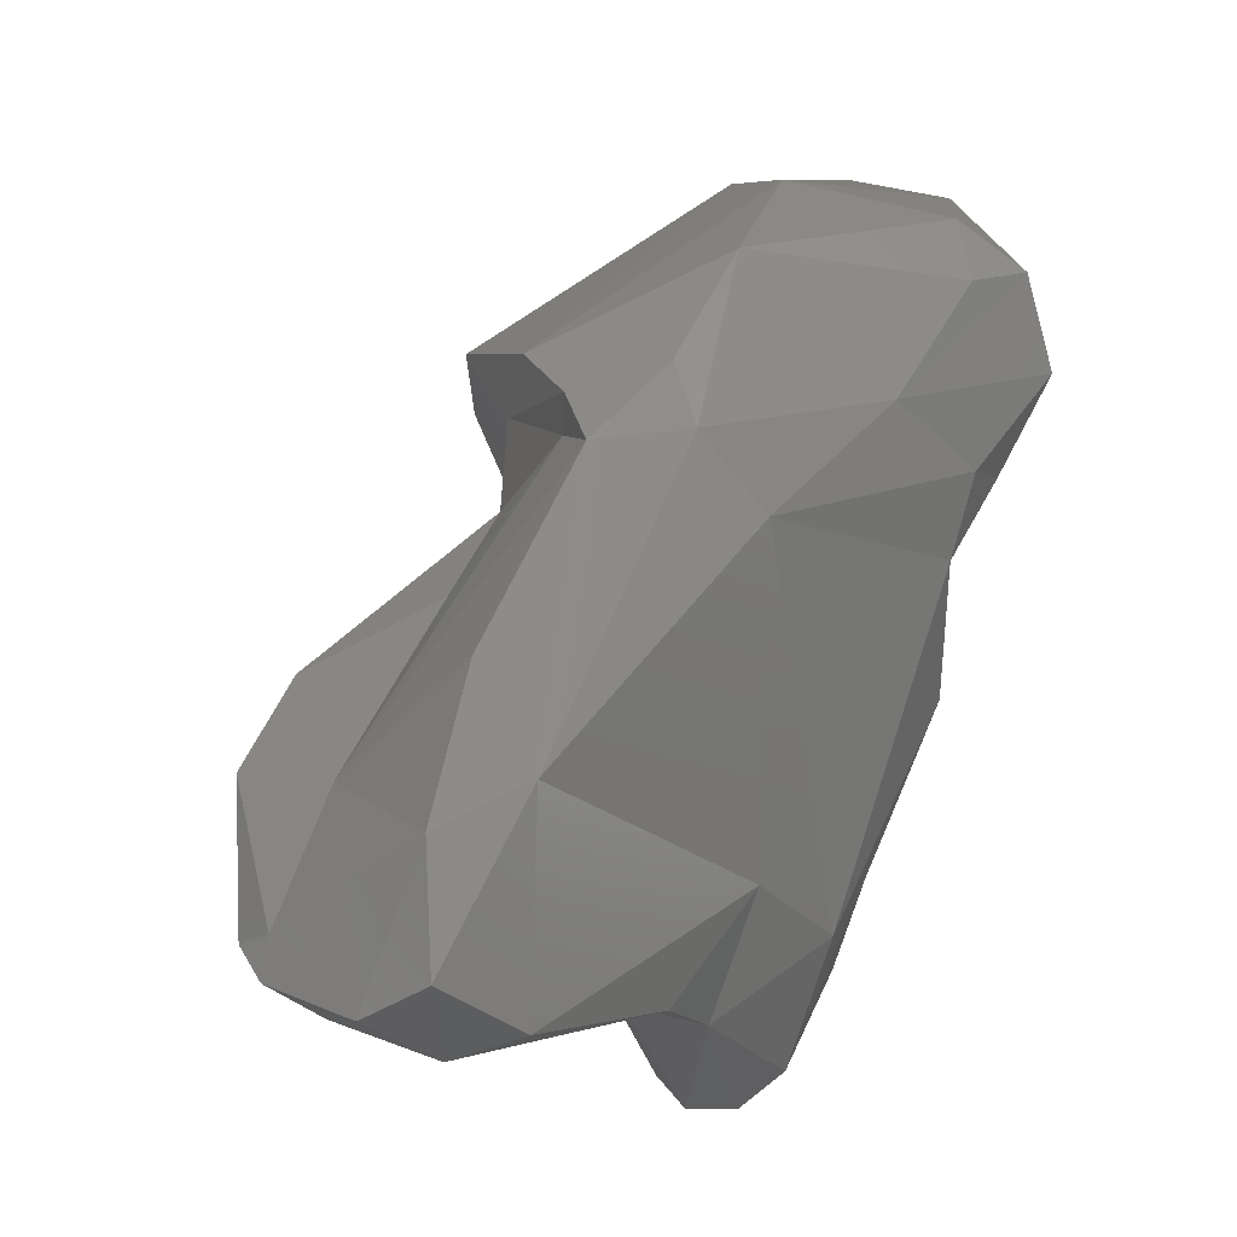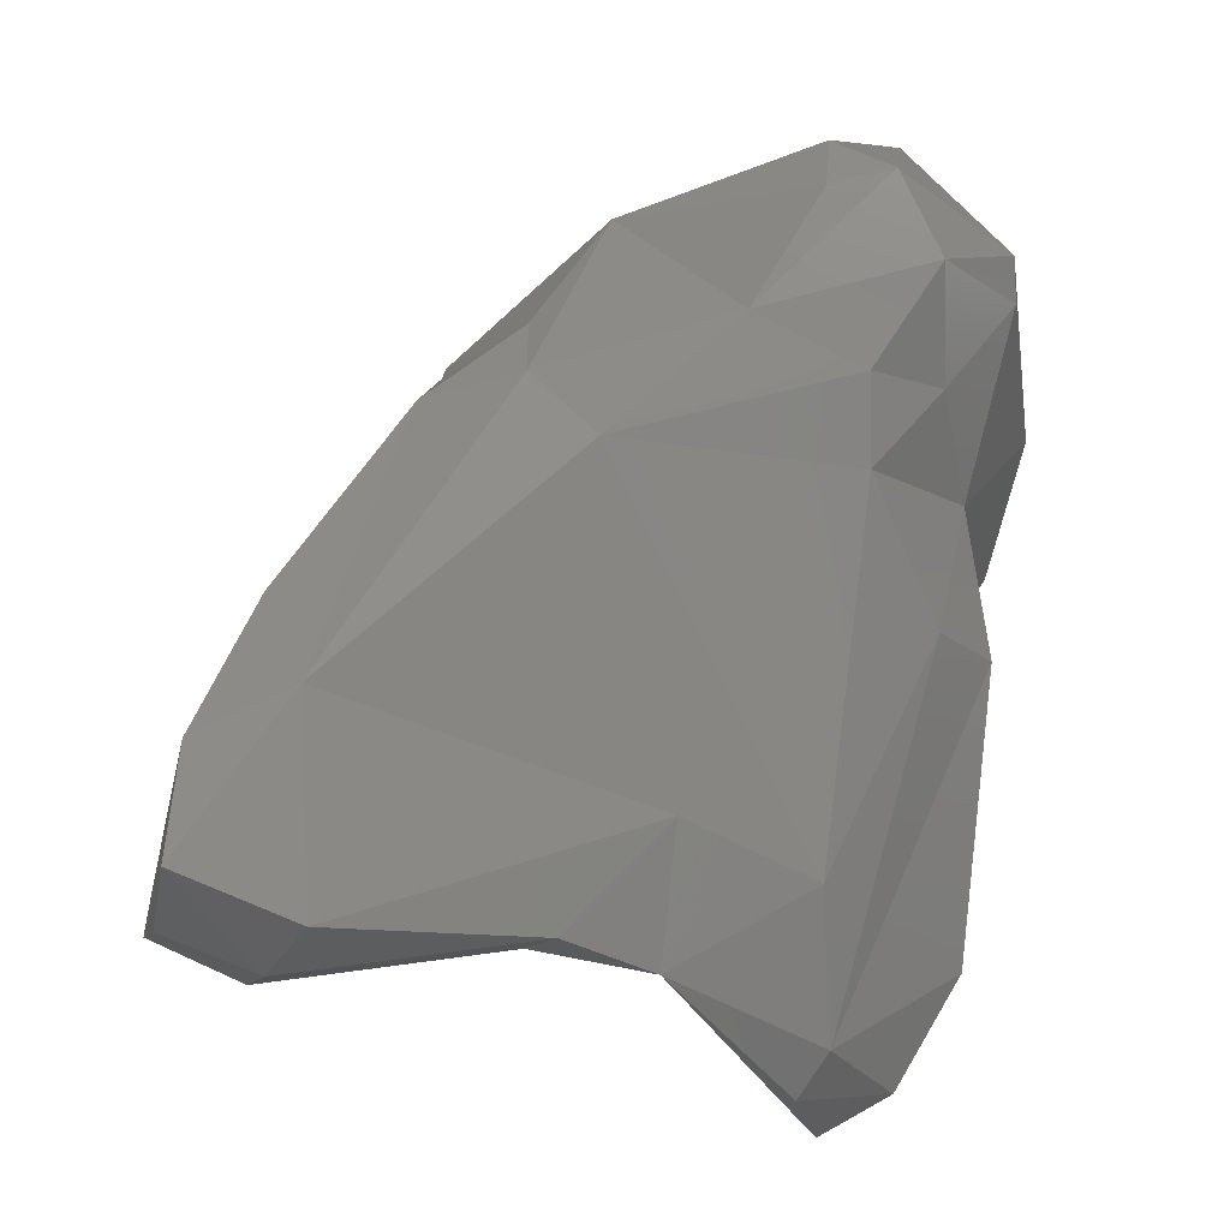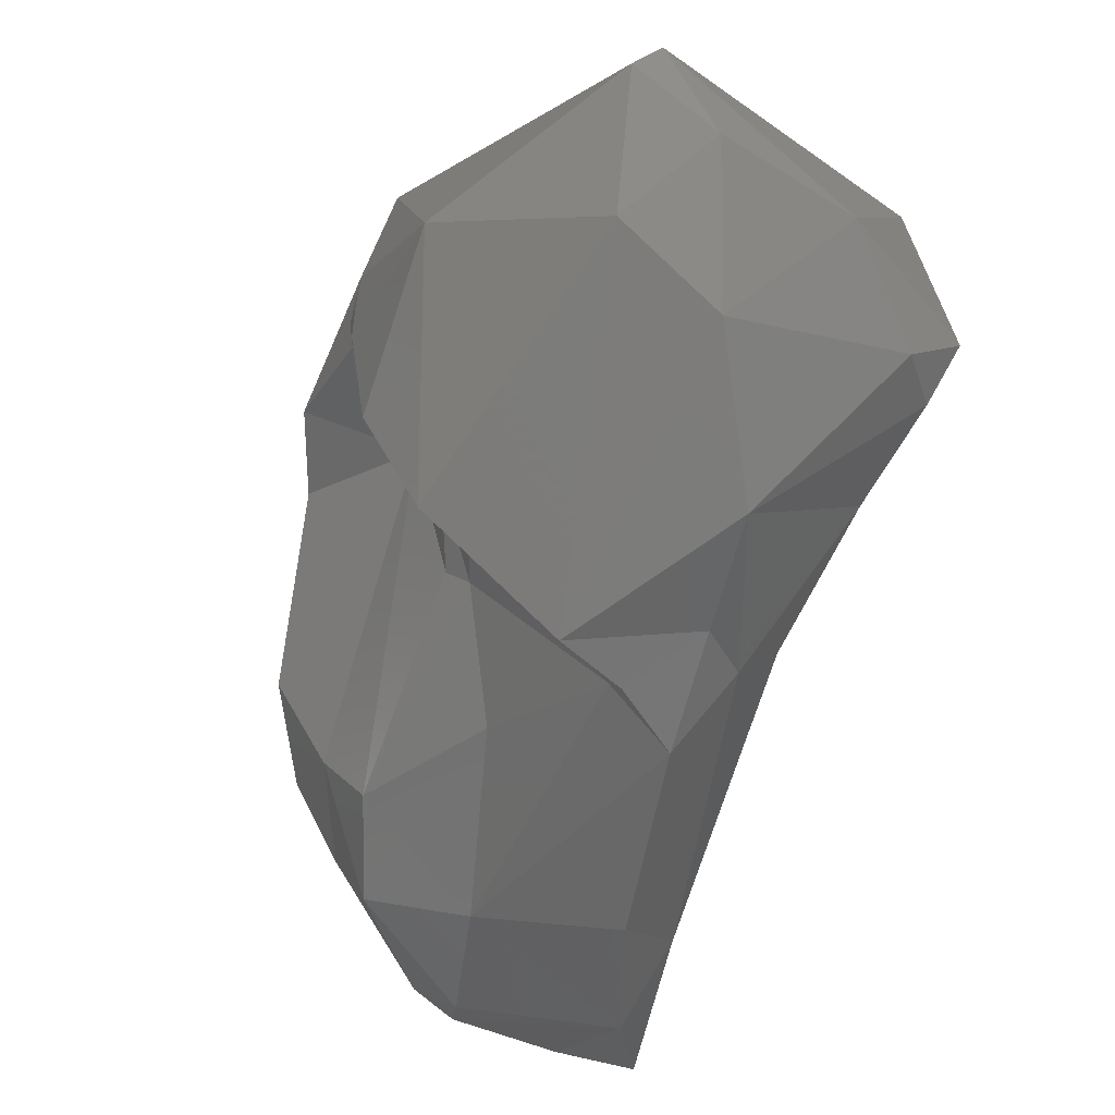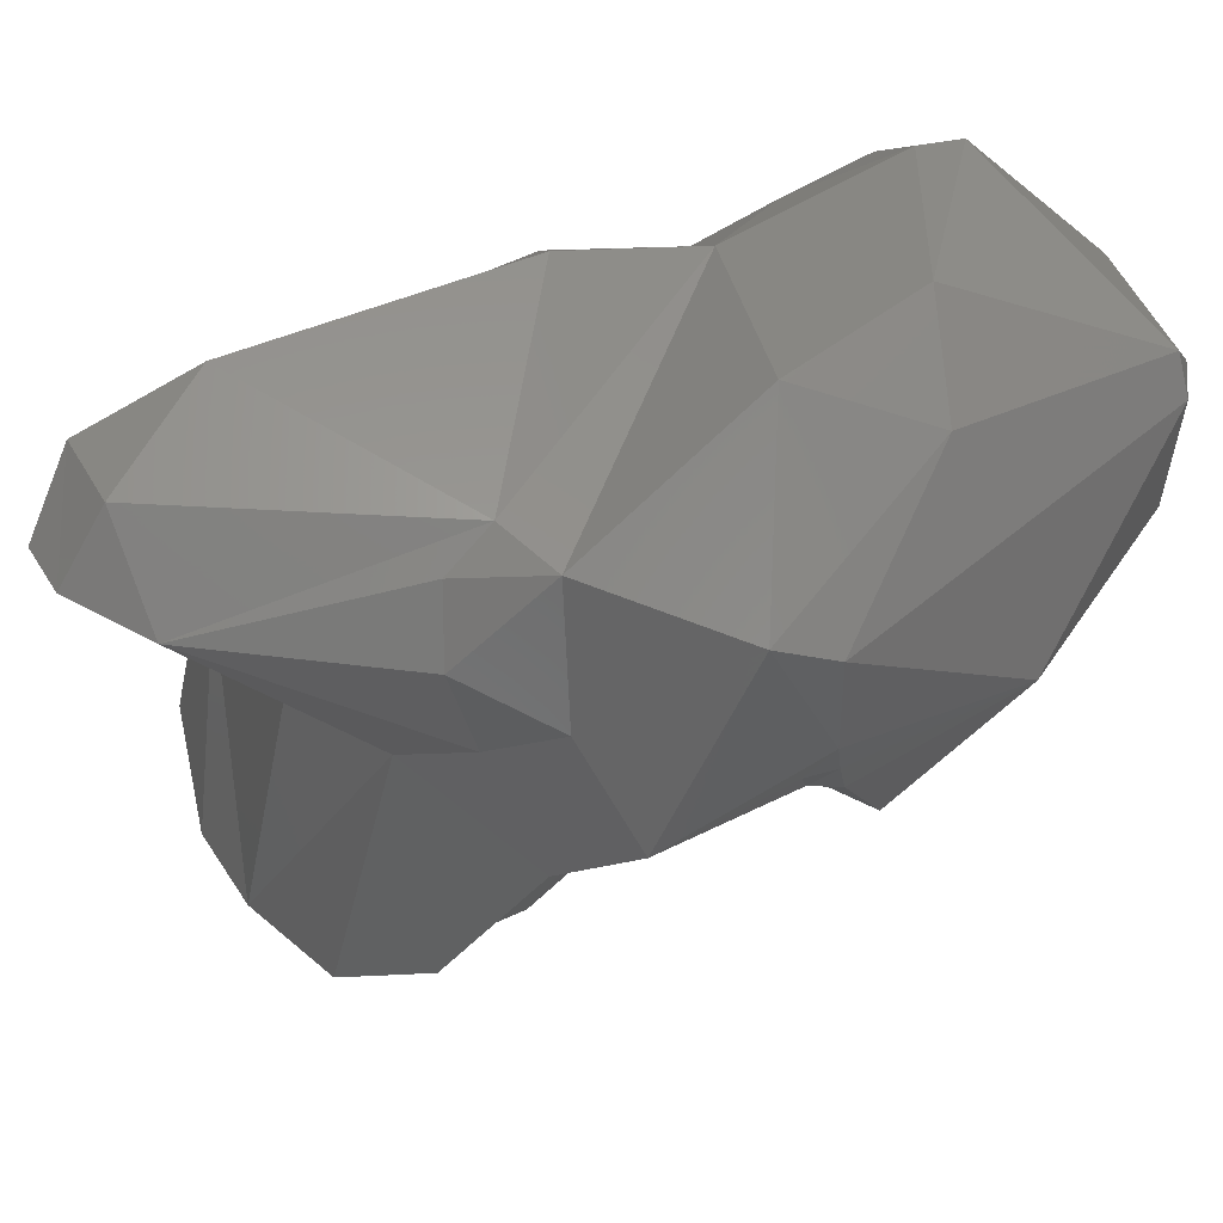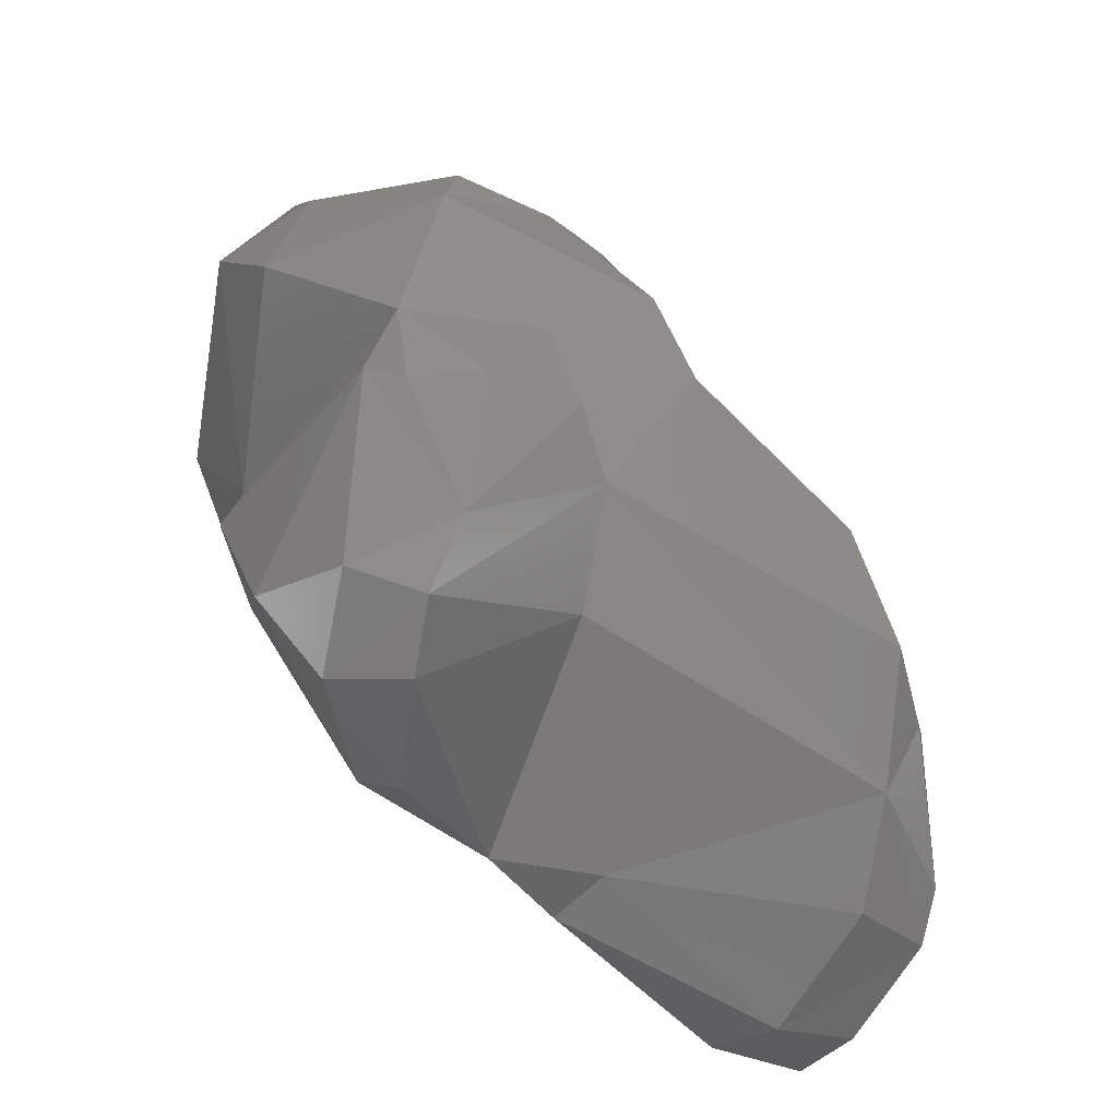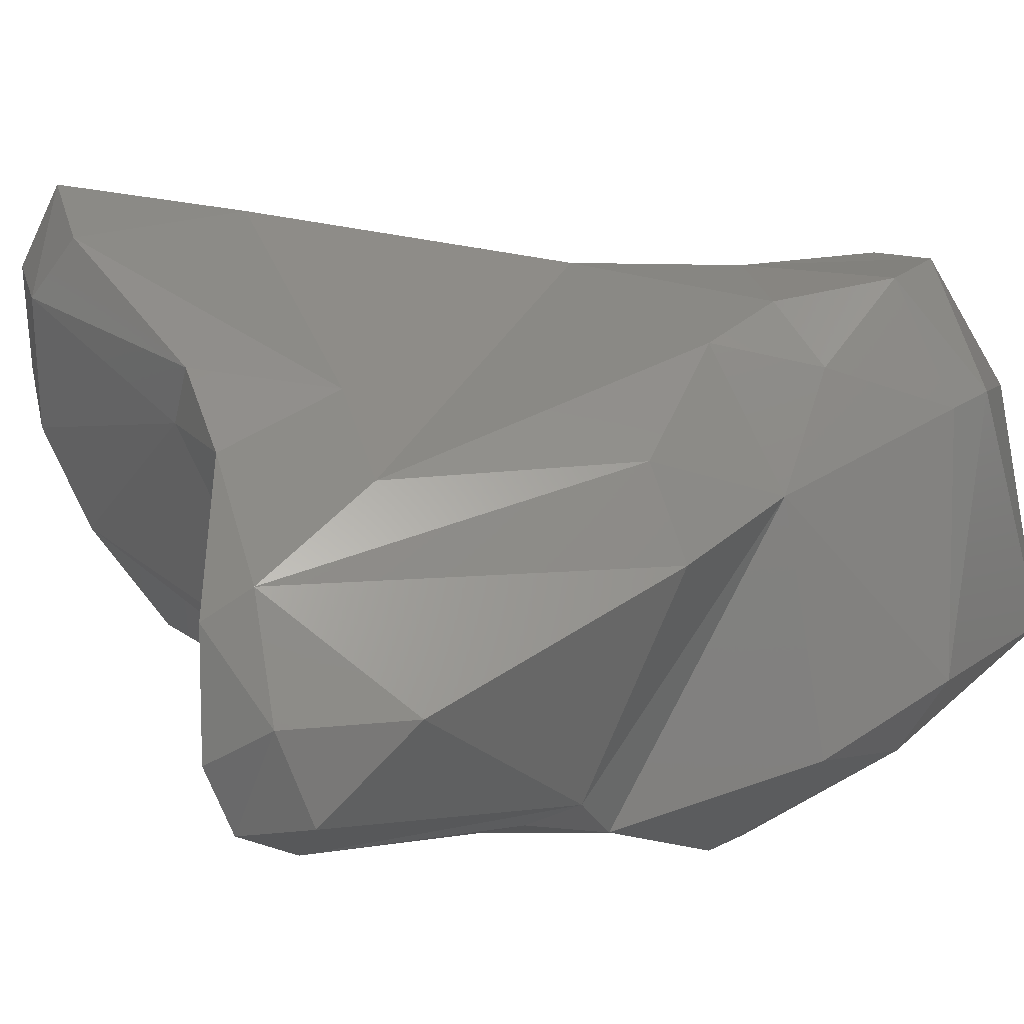
<metadata>
{"format":"stl","ext":"stl","renderer":"f3d","projection":"perspective","resolution":1024,"background":"white","views":[{"elev":-8.1,"azim":-25.6,"up":"+Y"},{"elev":-23.9,"azim":8.0,"up":"+Y"},{"elev":65.8,"azim":-54.0,"up":"+Y"},{"elev":-57.4,"azim":88.1,"up":"+Z"},{"elev":-53.6,"azim":168.4,"up":"+Y"},{"elev":5.7,"azim":53.4,"up":"+Z"}]}
</metadata>
<code>
# stl→obj: 90 verts, 176 faces
v -0.01366 -0.02586 0.004057
v -0.0138 -0.02691 0.003993
v -0.01182 -0.0239 0.008425
v -0.0139 -0.02605 0.002741
v -0.01202 -0.02248 0.003478
v -0.01342 -0.02214 0.00088
v -0.01191 -0.02701 0.009027
v -0.01268 -0.02771 0.006819
v -0.01044 -0.02008 0.007488
v -0.009268 -0.0227 0.008323
v -0.01175 -0.02767 0.002485
v -0.0104 -0.02857 0.006015
v -0.0117 -0.02627 -0.000328
v -0.01262 -0.02417 -0.000911
v -0.01164 -0.01967 -0.000295
v -0.007323 -0.01497 0.006505
v -0.006878 -0.0144 0.004275
v -0.00864 -0.01791 0.001675
v -0.01113 -0.02138 -0.002219
v -0.009081 -0.028 0.007584
v -0.004688 -0.0145 0.006745
v -0.00162 -0.02455 0.003862
v -0.002948 -0.01642 0.006924
v -0.005247 -0.02721 0.002928
v -0.004244 -0.02746 0.004371
v -0.003405 -0.02491 -0.003243
v -0.01149 -0.02401 -0.003175
v -0.003557 -0.0225 -0.005508
v -0.006393 -0.01537 -0.000483
v -0.00639 -0.01581 -0.001282
v -0.003838 -0.01638 -0.004267
v -0.007103 -0.01352 0.004834
v -0.004837 -0.01274 0.005838
v -0.006147 -0.01299 -0.00061
v -0.01 -0.02157 -0.004733
v -0.002895 -0.009789 0.005437
v 0.000477 -0.01337 0.006868
v -0.002214 -0.0278 0.002398
v 0.001478 -0.02565 0.001873
v 0.003186 -0.01469 0.005971
v 0.003067 -0.01672 0.004963
v 0.000716 -0.02911 -0.006303
v 0.000702 -0.02995 -0.004556
v -0.005615 -0.01916 -0.006846
v -0.002754 -0.02065 -0.006465
v 0.000138 -0.02701 -0.007157
v -0.004951 -0.0141 -0.002447
v -0.0038 -0.01553 -0.004281
v -0.004373 -0.01715 -0.007763
v -0.003356 -0.01477 -0.005632
v -0.007375 -0.01229 0.003101
v -0.006894 -0.01125 -0.001543
v 0.002452 -0.008688 0.006459
v -0.000168 -0.007025 0.002638
v 0.002393 -0.01039 0.007203
v 0.004049 -0.009966 0.007045
v 0.005027 -0.01224 0.006566
v 0.001377 -0.02892 -0.000399
v 0.000486 -0.02987 -0.001249
v 0.004406 -0.01973 0.002237
v 0.004847 -0.01445 0.004353
v 0.005129 -0.01601 0.001241
v 0.002655 -0.0292 -0.003518
v 0.002639 -0.0281 -0.005935
v -0.001701 -0.0188 -0.007322
v -0.000225 -0.02134 -0.007428
v 0.002701 -0.02042 -0.006324
v 0.001681 -0.02142 -0.00689
v -0.005424 -0.01208 -0.004458
v -0.003336 -0.01312 -0.006533
v -0.002683 -0.01407 -0.007181
v -0.001663 -0.01343 -0.007558
v -0.00325 -0.01393 -0.006653
v 0.001265 -0.01504 -0.008488
v 0.000162 -0.006194 -0.000696
v -0.001251 -0.009225 -0.005493
v 0.004049 -0.007243 0.003664
v 0.00333 -0.005896 8.6e-05
v 0.006673 -0.01058 0.003715
v 0.006642 -0.01171 0.003326
v 0.005578 -0.01952 -0.000184
v 0.004435 -0.02633 -0.00331
v 0.00681 -0.01193 -0.003525
v 0.002095 -0.01907 -0.007308
v 0.005528 -0.01498 -0.005418
v -0.002479 -0.01331 -0.007087
v 0.000932 -0.01354 -0.008327
v 0.004651 -0.01156 -0.005686
v 0.004036 -0.006438 -0.002998
v 0.00503 -0.006711 -0.002757
f 1 2 3
f 2 1 4
f 1 3 5
f 6 1 5
f 1 6 4
f 7 3 8
f 2 8 3
f 9 5 3
f 7 10 3
f 10 9 3
f 11 12 2
f 8 2 12
f 11 2 13
f 13 2 4
f 14 4 6
f 4 14 13
f 15 6 5
f 9 16 5
f 16 17 5
f 18 5 17
f 18 15 5
f 19 6 15
f 19 14 6
f 8 12 7
f 20 7 12
f 20 10 7
f 10 16 9
f 10 21 16
f 22 10 20
f 10 23 21
f 10 22 23
f 11 24 12
f 11 13 24
f 25 12 24
f 12 25 20
f 13 26 24
f 13 14 27
f 13 27 28
f 26 13 28
f 19 27 14
f 29 15 18
f 30 15 29
f 15 31 19
f 30 31 15
f 17 16 32
f 16 33 32
f 16 21 33
f 18 17 29
f 34 29 17
f 32 34 17
f 35 27 19
f 31 35 19
f 20 25 22
f 36 33 21
f 21 37 36
f 37 21 23
f 22 25 38
f 23 22 39
f 39 22 38
f 40 37 23
f 40 23 41
f 23 39 41
f 24 38 25
f 38 24 26
f 42 26 28
f 43 26 42
f 38 26 43
f 28 27 35
f 44 45 28
f 28 35 44
f 45 46 28
f 42 28 46
f 34 47 29
f 47 30 29
f 48 31 30
f 47 48 30
f 35 31 44
f 49 44 31
f 50 49 31
f 31 48 50
f 32 51 34
f 51 32 33
f 51 33 36
f 34 51 52
f 34 52 47
f 36 53 54
f 51 36 54
f 53 36 55
f 37 55 36
f 55 37 56
f 56 37 57
f 37 40 57
f 38 58 39
f 38 59 58
f 59 38 43
f 60 39 58
f 41 39 60
f 40 41 61
f 61 57 40
f 62 41 60
f 62 61 41
f 43 42 63
f 63 42 64
f 46 64 42
f 59 43 63
f 44 49 65
f 45 44 65
f 65 66 45
f 46 45 66
f 67 64 46
f 67 46 68
f 68 46 66
f 69 47 52
f 48 47 69
f 50 48 70
f 70 48 69
f 71 72 49
f 50 73 49
f 49 73 71
f 49 72 74
f 49 74 65
f 50 70 73
f 75 51 54
f 52 51 75
f 76 52 75
f 76 69 52
f 54 53 77
f 54 78 75
f 54 77 78
f 56 77 53
f 55 56 53
f 57 79 56
f 77 56 79
f 61 80 57
f 80 79 57
f 81 60 58
f 82 81 58
f 82 58 63
f 58 59 63
f 60 81 62
f 80 61 62
f 80 62 83
f 81 67 62
f 84 62 67
f 84 85 62
f 83 62 85
f 63 64 82
f 64 67 82
f 74 84 65
f 84 66 65
f 68 66 84
f 82 67 81
f 67 68 84
f 70 69 76
f 73 70 86
f 86 70 76
f 71 86 72
f 71 73 86
f 87 74 72
f 72 76 87
f 86 76 72
f 74 87 88
f 74 88 85
f 84 74 85
f 78 89 75
f 75 89 76
f 89 87 76
f 77 90 78
f 90 77 79
f 89 78 90
f 90 79 83
f 80 83 79
f 88 90 83
f 85 88 83
f 87 90 88
f 90 87 89

</code>
